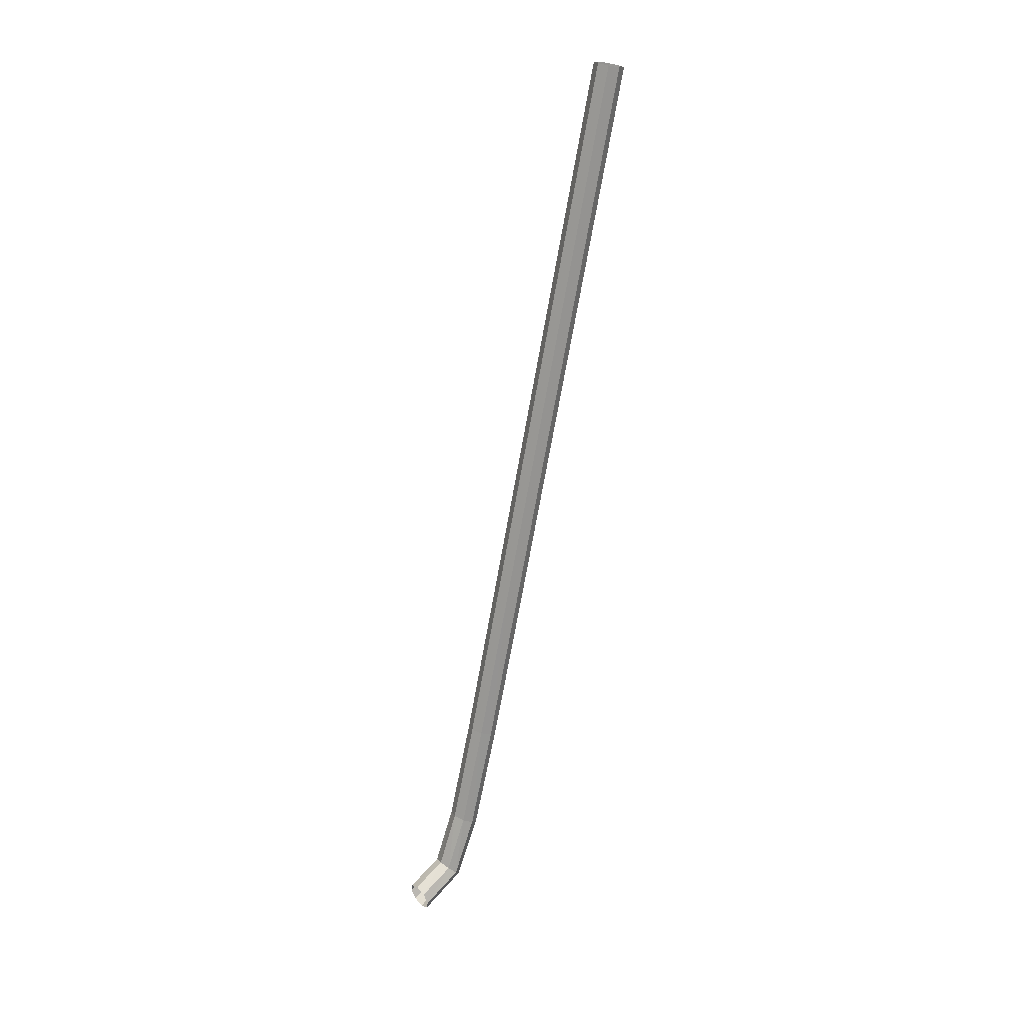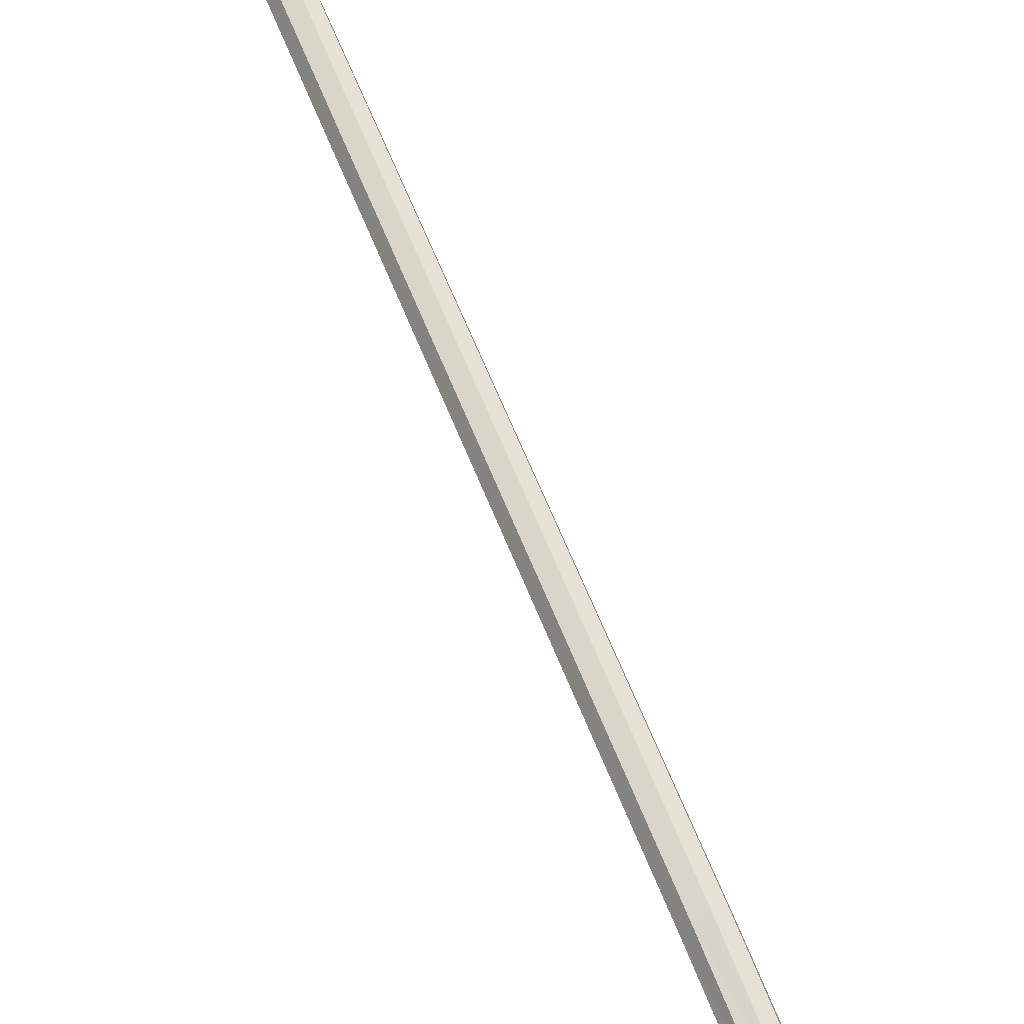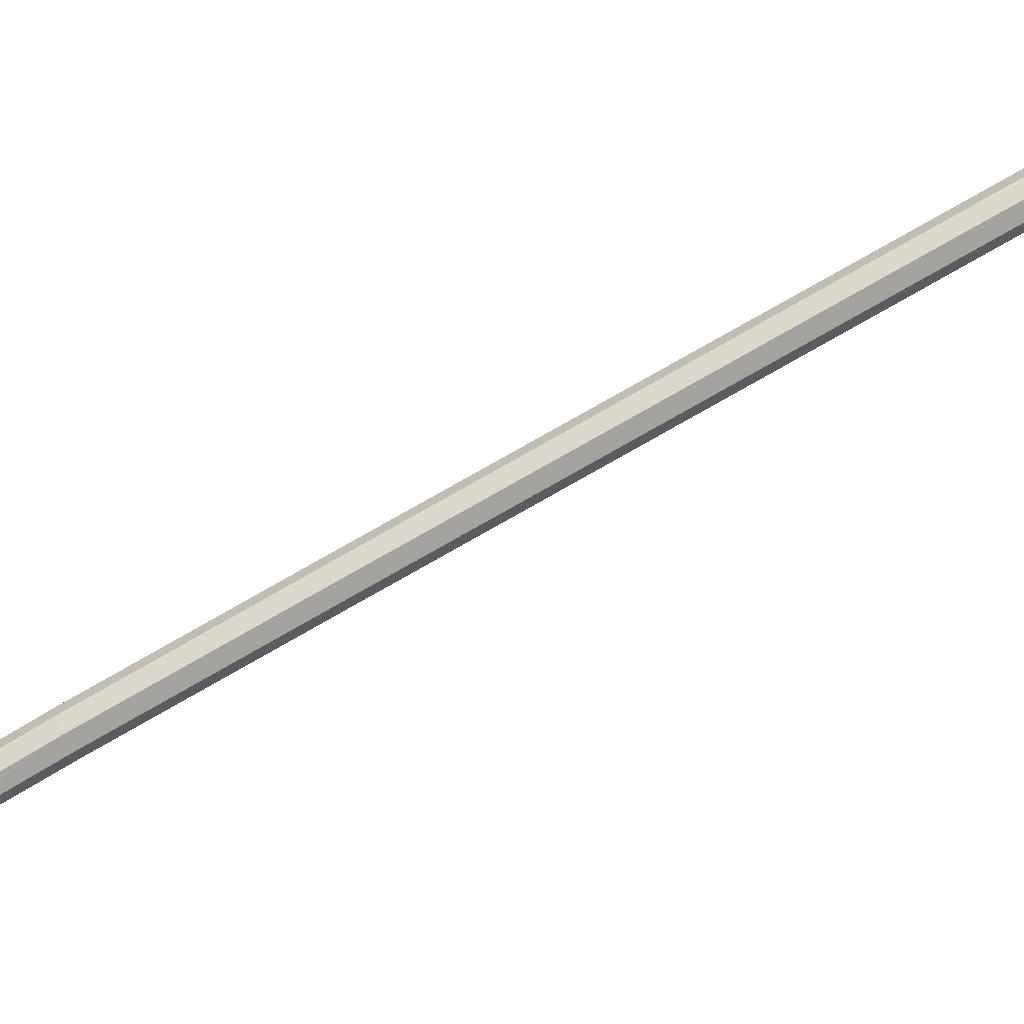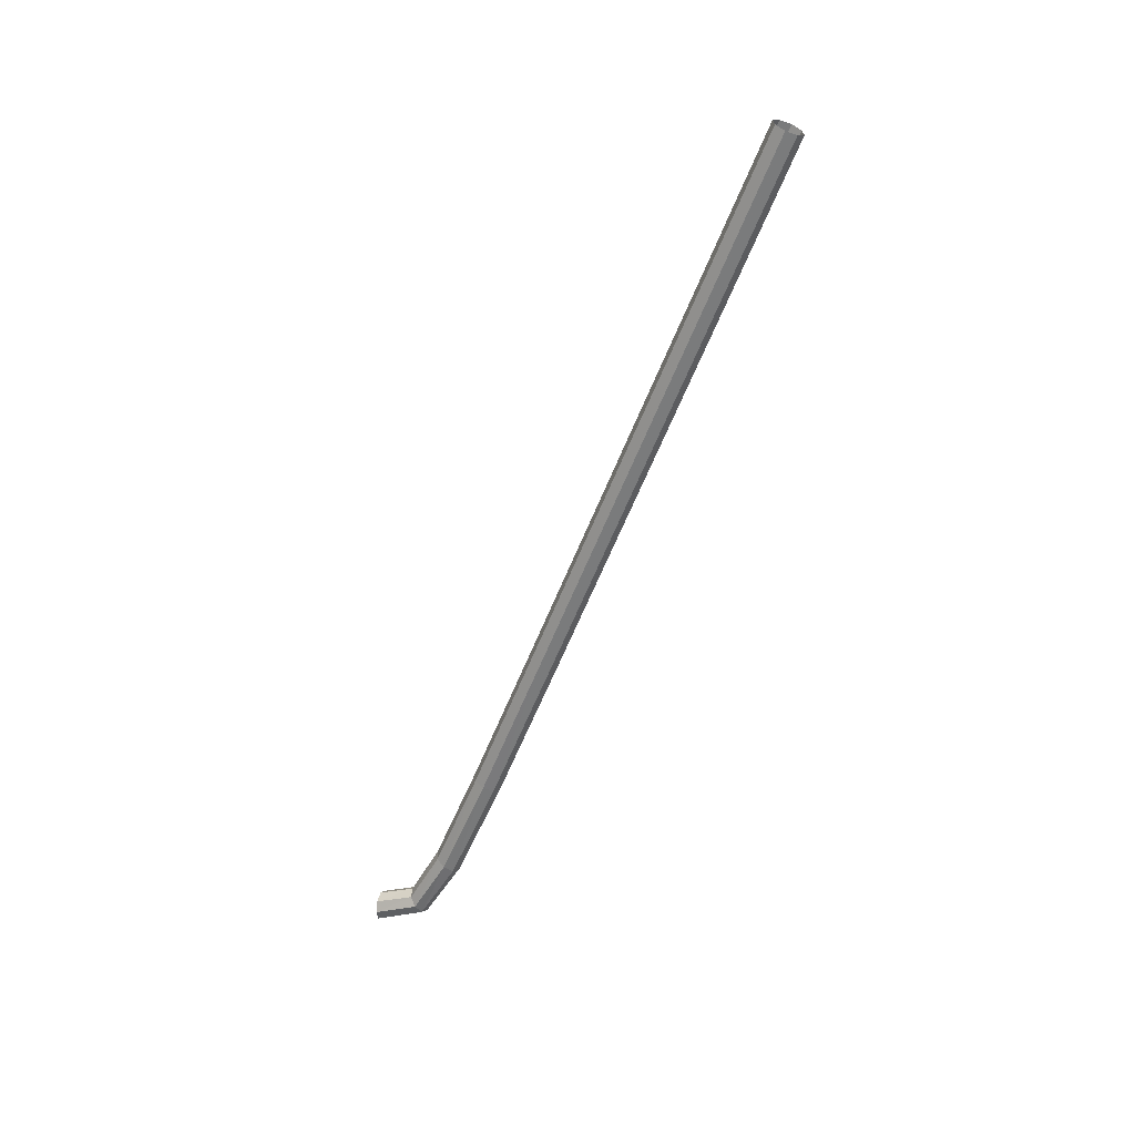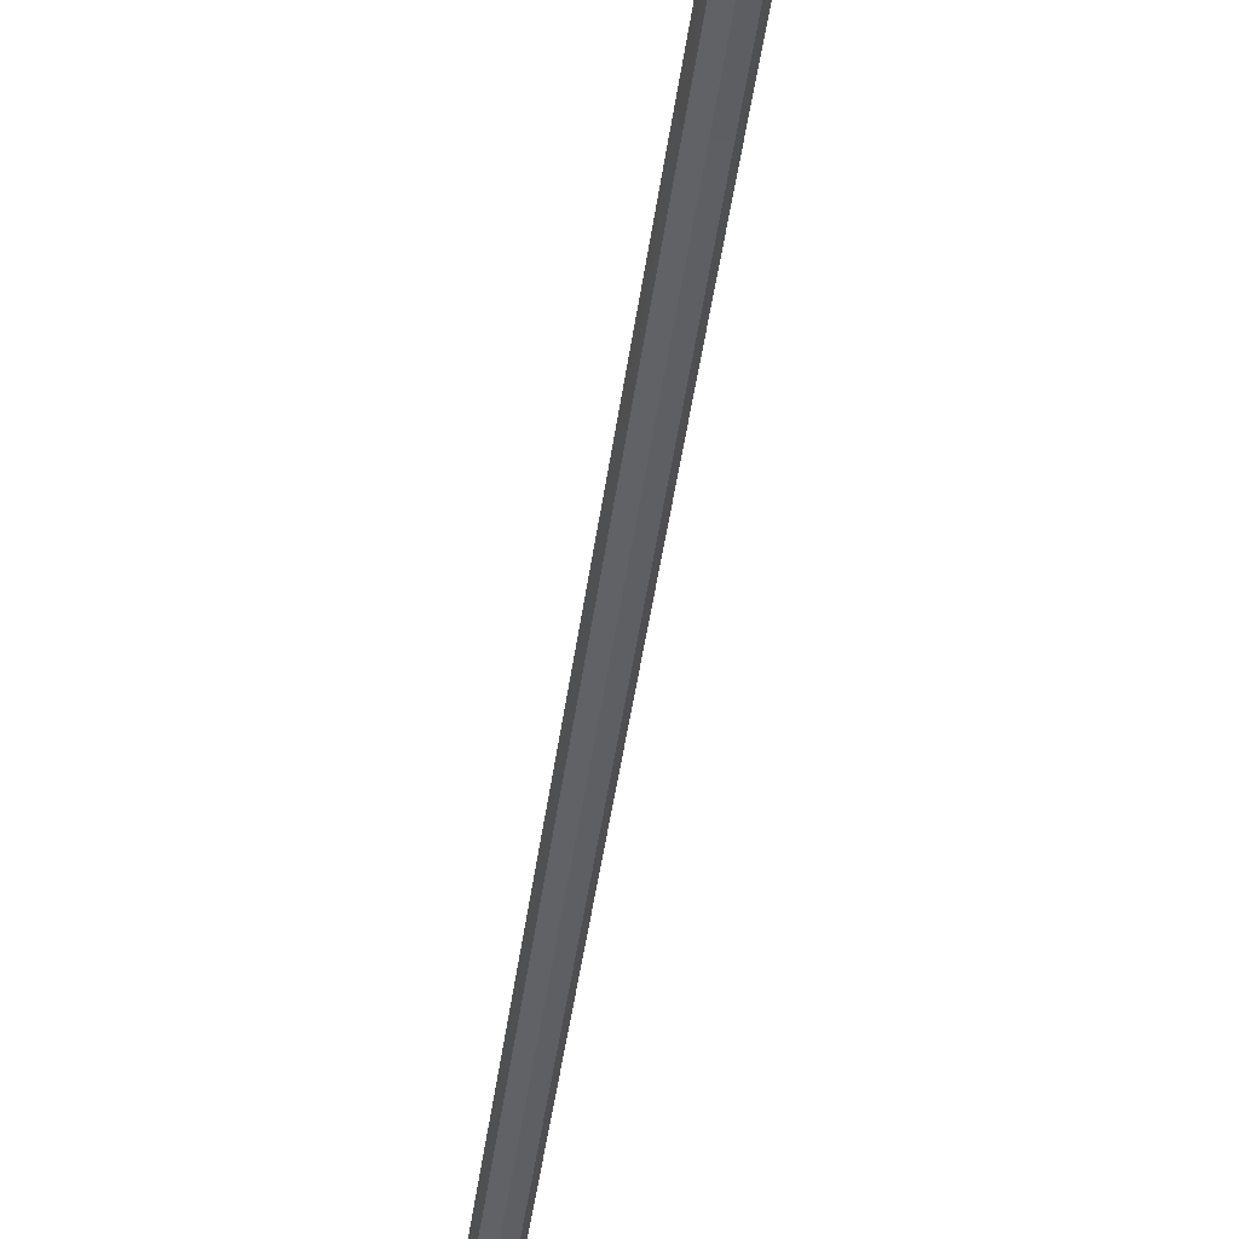
<metadata>
{"format":"obj","ext":"obj","renderer":"f3d","projection":"perspective","resolution":1024,"background":"white","views":[{"elev":38.4,"azim":-130.6,"up":"+Y"},{"elev":39.3,"azim":-30.7,"up":"+Z"},{"elev":38.9,"azim":60.2,"up":"+Z"},{"elev":31.9,"azim":-73.5,"up":"+Y"},{"elev":-67.6,"azim":-16.5,"up":"+Z"}]}
</metadata>
<code>
g Default
v  2.352 12.5 1.019
v  2.044 10.31 0.2147
v  1.854 8.957 -0.2842
v  1.714 7.967 -0.6527
v  1.617 7.271 -0.9338
v  1.562 6.881 -1.167
v  1.543 6.746 -1.506
v  2.283 12.52 0.9913
v  1.976 10.33 0.1872
v  1.785 8.977 -0.3115
v  1.646 7.988 -0.6792
v  1.549 7.296 -0.9574
v  1.495 6.912 -1.183
v  1.477 6.785 -1.508
v  2.257 12.55 0.9249
v  1.95 10.36 0.1208
v  1.76 9.006 -0.3775
v  1.621 8.021 -0.7433
v  1.525 7.338 -1.014
v  1.473 6.97 -1.223
v  1.458 6.858 -1.513
v  2.29 12.57 0.8584
v  1.982 10.38 0.05441
v  1.792 9.027 -0.4434
v  1.654 8.045 -0.8073
v  1.559 7.371 -1.071
v  1.51 7.019 -1.263
v  1.497 6.924 -1.518
v  2.361 12.57 0.8309
v  2.054 10.38 0.02692
v  1.864 9.028 -0.4707
v  1.726 8.047 -0.8338
v  1.631 7.376 -1.095
v  1.583 7.031 -1.279
v  1.571 6.943 -1.519
v  2.43 12.55 0.8584
v  2.122 10.36 0.05441
v  1.932 9.007 -0.4434
v  1.794 8.026 -0.8073
v  1.699 7.351 -1.071
v  1.65 6.999 -1.263
v  1.637 6.905 -1.518
v  2.455 12.52 0.9249
v  2.148 10.33 0.1208
v  1.958 8.978 -0.3775
v  1.819 7.993 -0.7433
v  1.723 7.31 -1.014
v  1.671 6.942 -1.223
v  1.656 6.831 -1.513
v  2.423 12.5 0.9913
v  2.116 10.31 0.1872
v  1.925 8.957 -0.3115
v  1.786 7.969 -0.6792
v  1.689 7.277 -0.9574
v  1.635 6.893 -1.183
v  1.617 6.765 -1.508
v  2.352 12.5 1.019
v  2.044 10.31 0.2147
v  1.854 8.957 -0.2842
v  1.714 7.967 -0.6527
v  1.617 7.271 -0.9338
v  1.562 6.881 -1.167
v  1.543 6.746 -1.506
f 1 8 2
f 2 8 9
f 2 9 3
f 3 9 10
f 3 10 4
f 4 10 11
f 4 11 5
f 5 11 12
f 5 12 6
f 6 12 13
f 6 13 7
f 7 13 14
f 8 15 9
f 9 15 16
f 9 16 10
f 10 16 17
f 10 17 11
f 11 17 18
f 11 18 12
f 12 18 19
f 12 19 13
f 13 19 20
f 13 20 14
f 14 20 21
f 15 22 16
f 16 22 23
f 16 23 17
f 17 23 24
f 17 24 18
f 18 24 25
f 18 25 19
f 19 25 26
f 19 26 20
f 20 26 27
f 20 27 21
f 21 27 28
f 22 29 23
f 23 29 30
f 23 30 24
f 24 30 31
f 24 31 25
f 25 31 32
f 25 32 26
f 26 32 33
f 26 33 27
f 27 33 34
f 27 34 28
f 28 34 35
f 29 36 30
f 30 36 37
f 30 37 31
f 31 37 38
f 31 38 32
f 32 38 39
f 32 39 33
f 33 39 40
f 33 40 34
f 34 40 41
f 34 41 35
f 35 41 42
f 36 43 37
f 37 43 44
f 37 44 38
f 38 44 45
f 38 45 39
f 39 45 46
f 39 46 40
f 40 46 47
f 40 47 41
f 41 47 48
f 41 48 42
f 42 48 49
f 43 50 44
f 44 50 51
f 44 51 45
f 45 51 52
f 45 52 46
f 46 52 53
f 46 53 47
f 47 53 54
f 47 54 48
f 48 54 55
f 48 55 49
f 49 55 56
f 50 57 51
f 51 57 58
f 51 58 52
f 52 58 59
f 52 59 53
f 53 59 60
f 53 60 54
f 54 60 61
f 54 61 55
f 55 61 62
f 55 62 56
f 56 62 63

</code>
